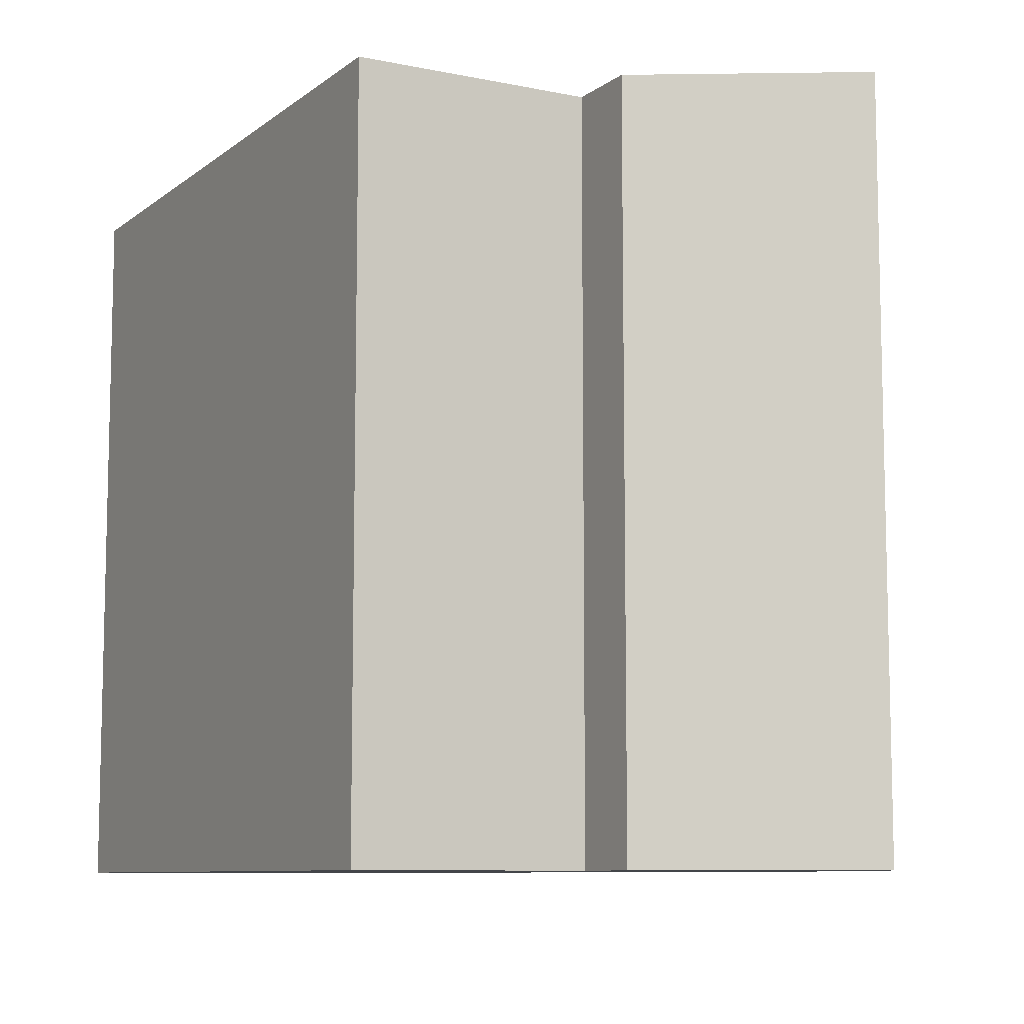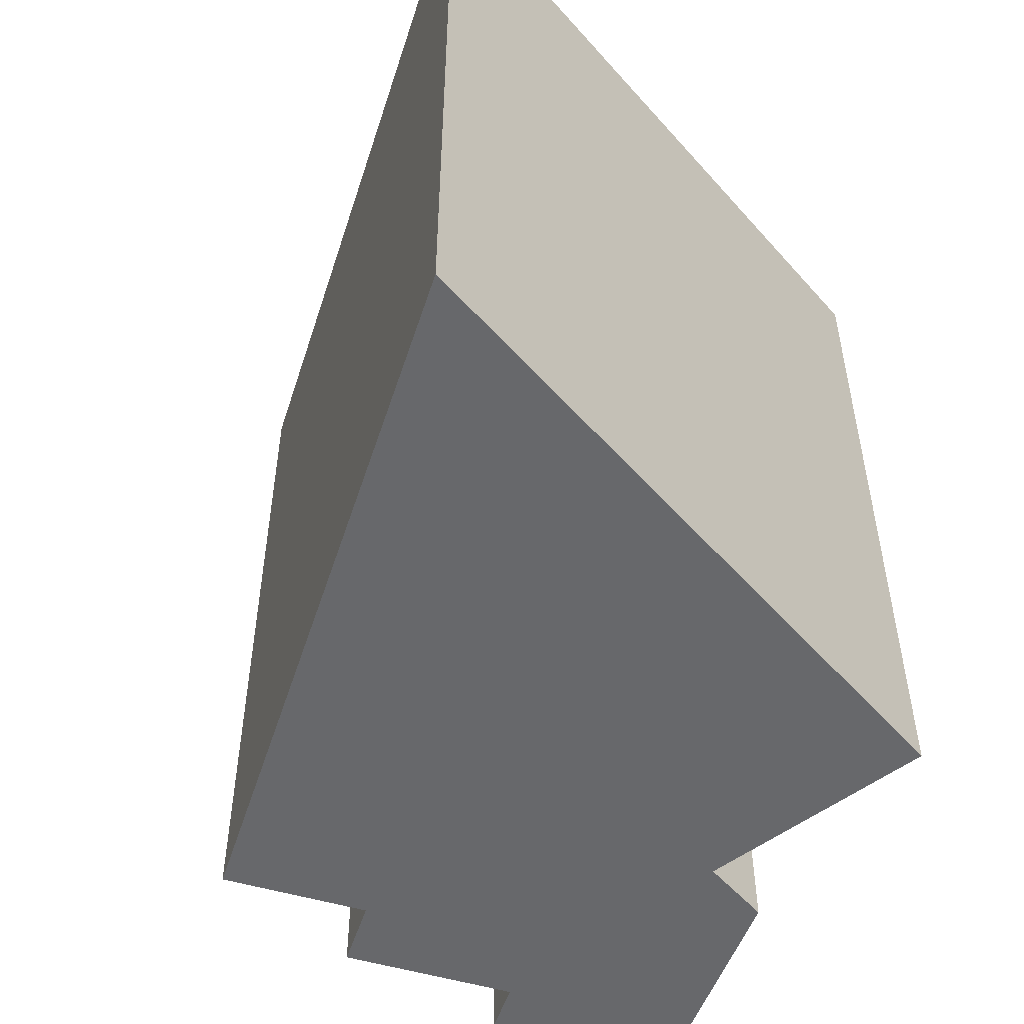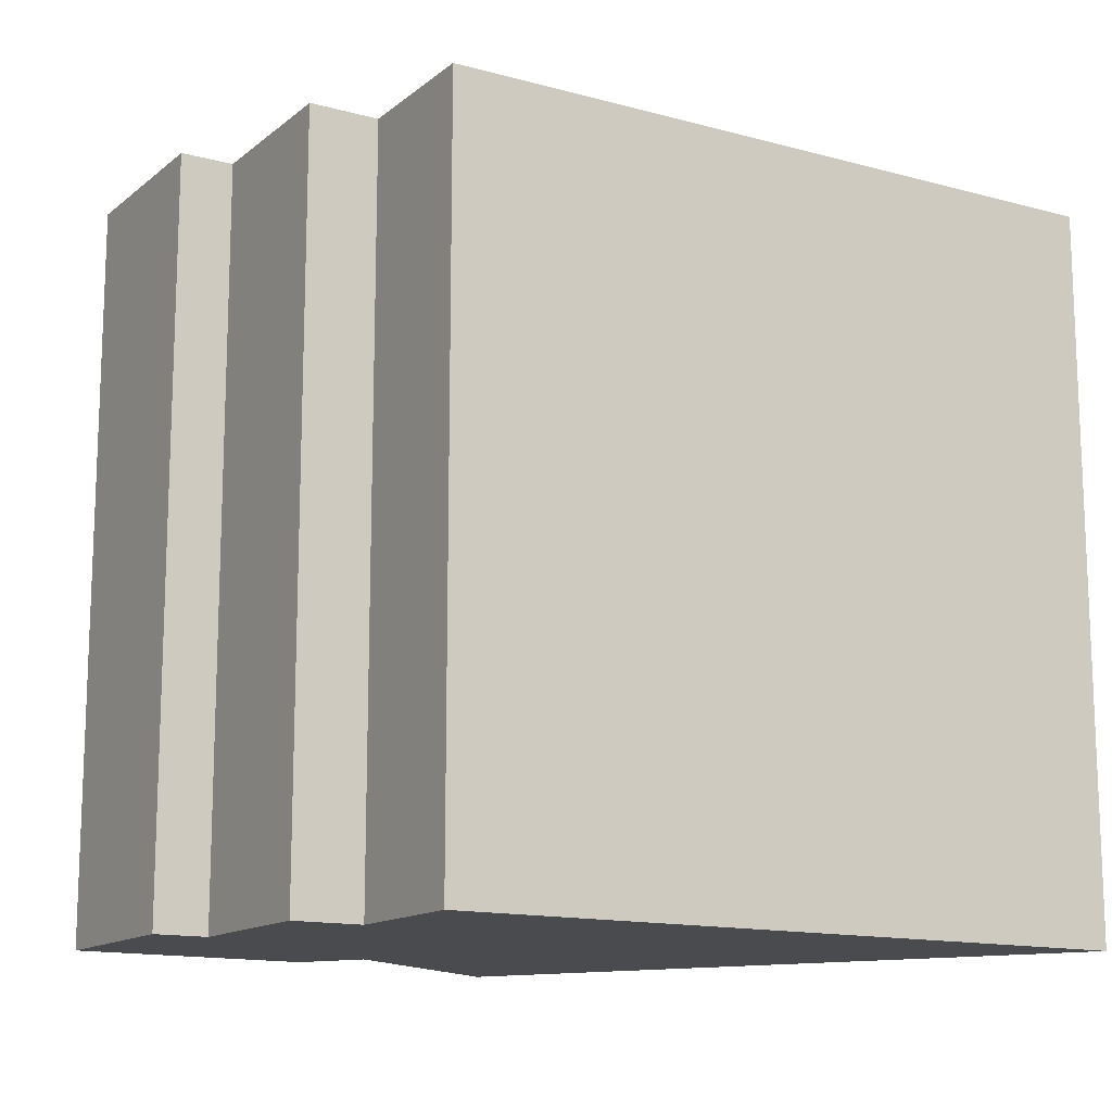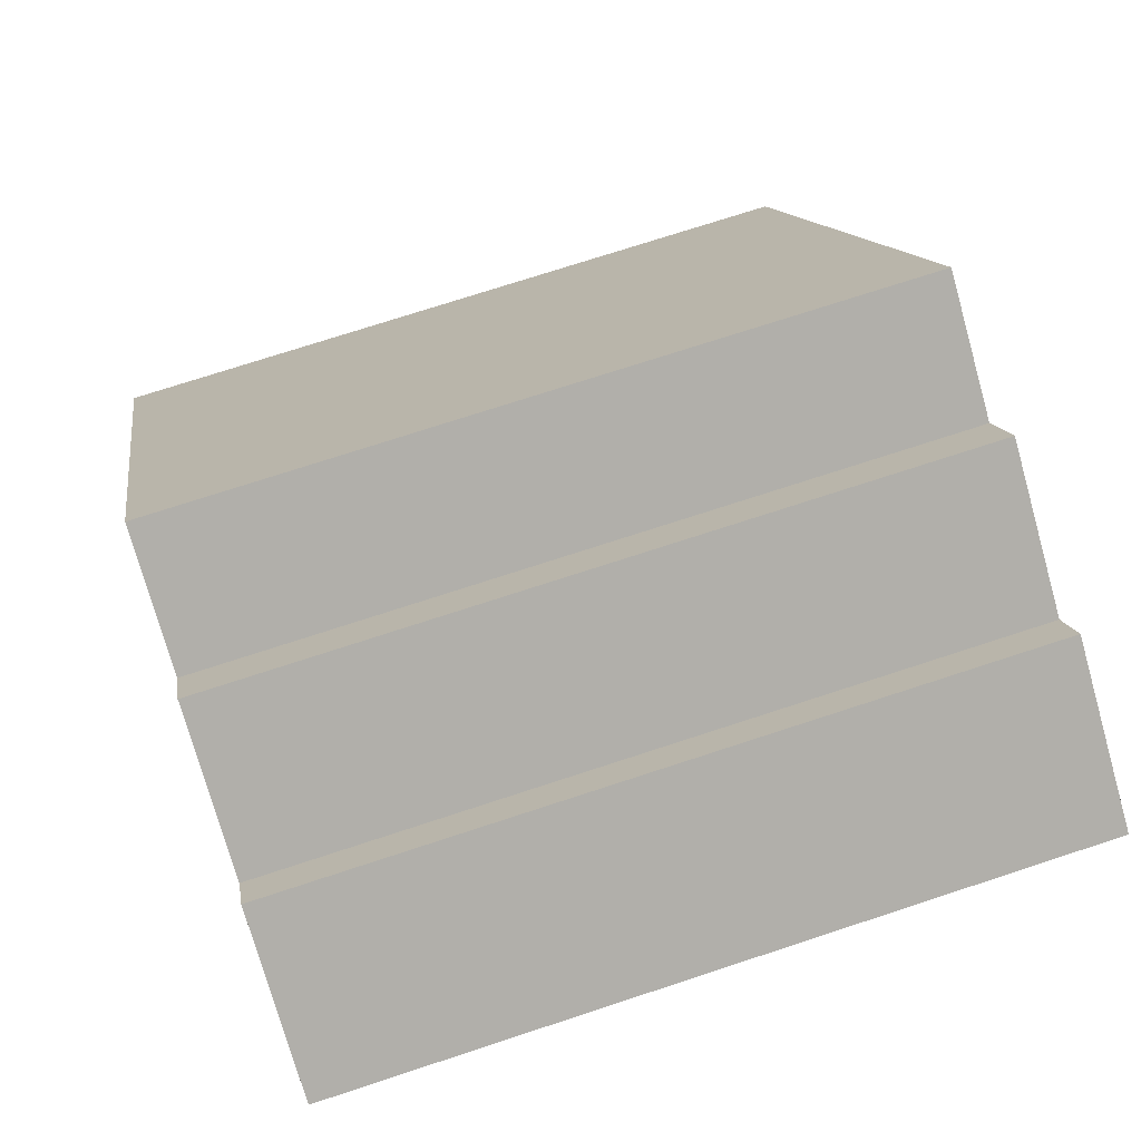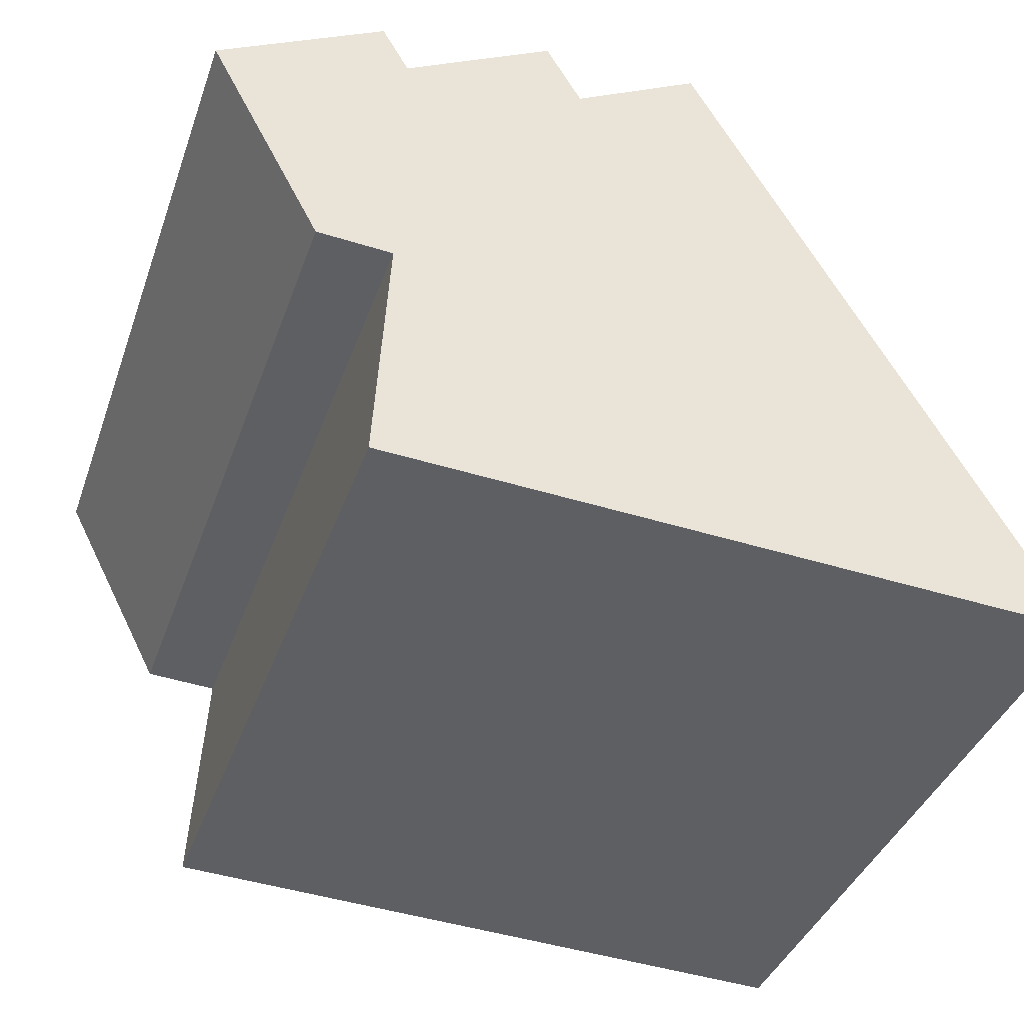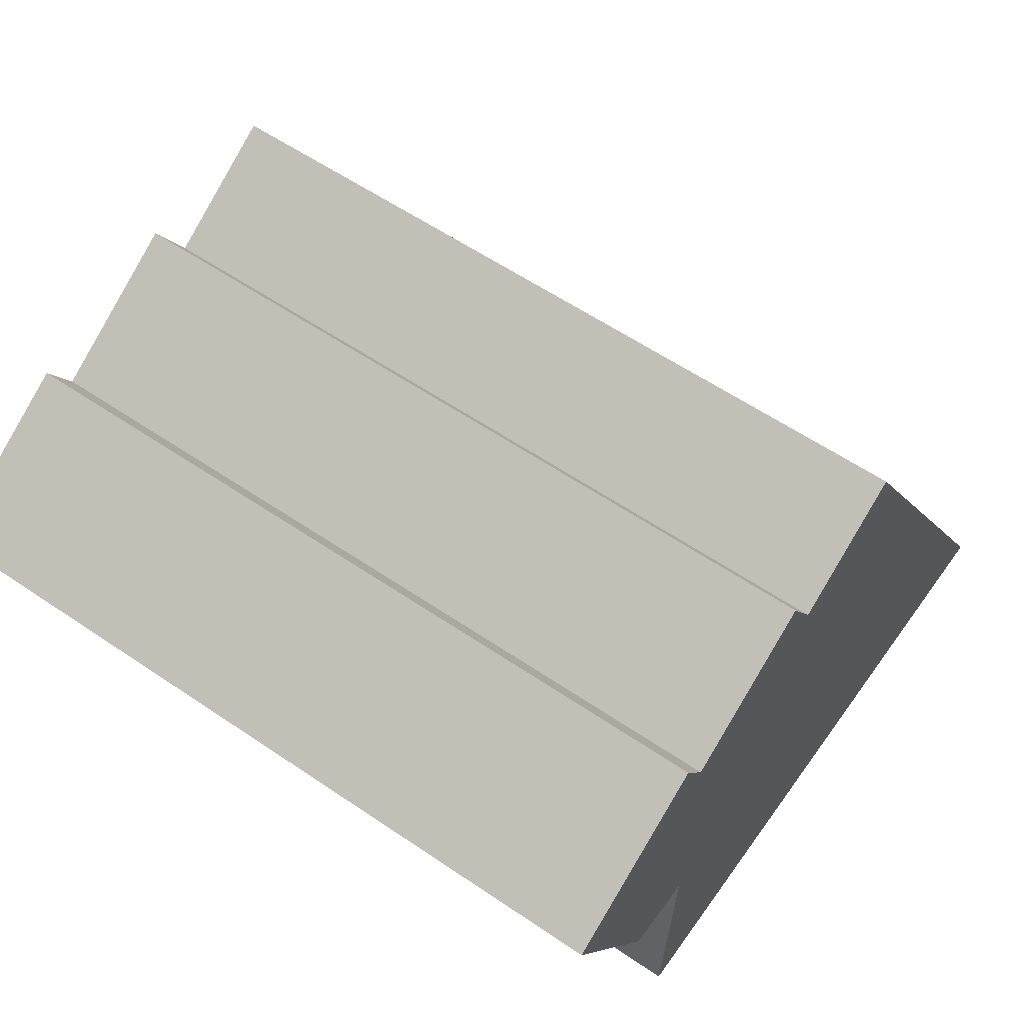
<metadata>
{"format":"obj","ext":"obj","renderer":"f3d","projection":"perspective","resolution":1024,"background":"white","views":[{"elev":-8.8,"azim":-115.6,"up":"+Y"},{"elev":-52.3,"azim":132.9,"up":"+Y"},{"elev":-13.8,"azim":29.5,"up":"+Y"},{"elev":74.1,"azim":-108.1,"up":"+Z"},{"elev":-38.9,"azim":-18.6,"up":"+Z"},{"elev":59.3,"azim":-55.1,"up":"+Z"}]}
</metadata>
<code>
v  0.0004716 22.12 -0.0006989
v  3.291 3.846e-16 -6.281
v  0 0 0
v  3.291 22.12 -6.282
v  0.6105 -2.104e-17 0.3436
v  0.611 22.12 0.3429
v  4.886 -1.684e-16 2.75
v  4.886 22.12 2.749
v  5.671 -8.303e-17 1.356
v  5.671 22.12 1.355
v  10.07 -2.347e-16 3.834
v  10.07 22.12 3.833
v  11.1 -1.227e-16 2.004
v  11.1 22.12 2.003
v  14.2 -2.296e-16 3.75
v  14.2 22.12 3.749
v  14.81 -2.507e-16 4.094
v  14.81 22.12 4.093
v  25.29 8.893e-16 -14.52
v  25.29 22.12 -14.52
v  24.47 22.12 -14.48
v  24.47 8.867e-16 -14.48
v  20.26 22.12 -14.27
v  20.26 8.738e-16 -14.27
v  15.94 22.12 -14.05
v  15.94 8.605e-16 -14.05
v  13.78 22.12 -13.95
v  13.78 8.539e-16 -13.94
v  5.079 22.12 -13.51
v  5.079 8.271e-16 -13.51
v  5.493 22.12 -6.41
v  5.493 3.924e-16 -6.409
g defaultobject
f 1 2 3
f 2 1 4
f 5 1 3
f 1 5 6
f 7 6 5
f 6 7 8
f 9 8 7
f 8 9 10
f 11 10 9
f 10 11 12
f 13 12 11
f 12 13 14
f 15 14 13
f 14 15 16
f 17 16 15
f 16 17 18
f 19 18 17
f 18 19 20
f 21 19 22
f 19 21 20
f 23 22 24
f 22 23 21
f 25 24 26
f 24 25 23
f 27 26 28
f 26 27 25
f 29 28 30
f 28 29 27
f 31 30 32
f 30 31 29
f 4 32 2
f 32 4 31
f 2 5 3
f 5 2 7
f 7 2 9
f 9 2 11
f 11 2 13
f 13 2 32
f 13 32 15
f 15 32 17
f 17 32 30
f 17 30 19
f 19 30 26
f 26 30 28
f 19 26 24
f 19 24 22
f 31 27 29
f 27 31 25
f 25 31 23
f 1 31 4
f 31 1 23
f 23 1 21
f 21 1 6
f 21 6 10
f 10 6 8
f 21 10 20
f 12 14 10
f 20 14 18
f 14 20 10
f 18 14 16

</code>
